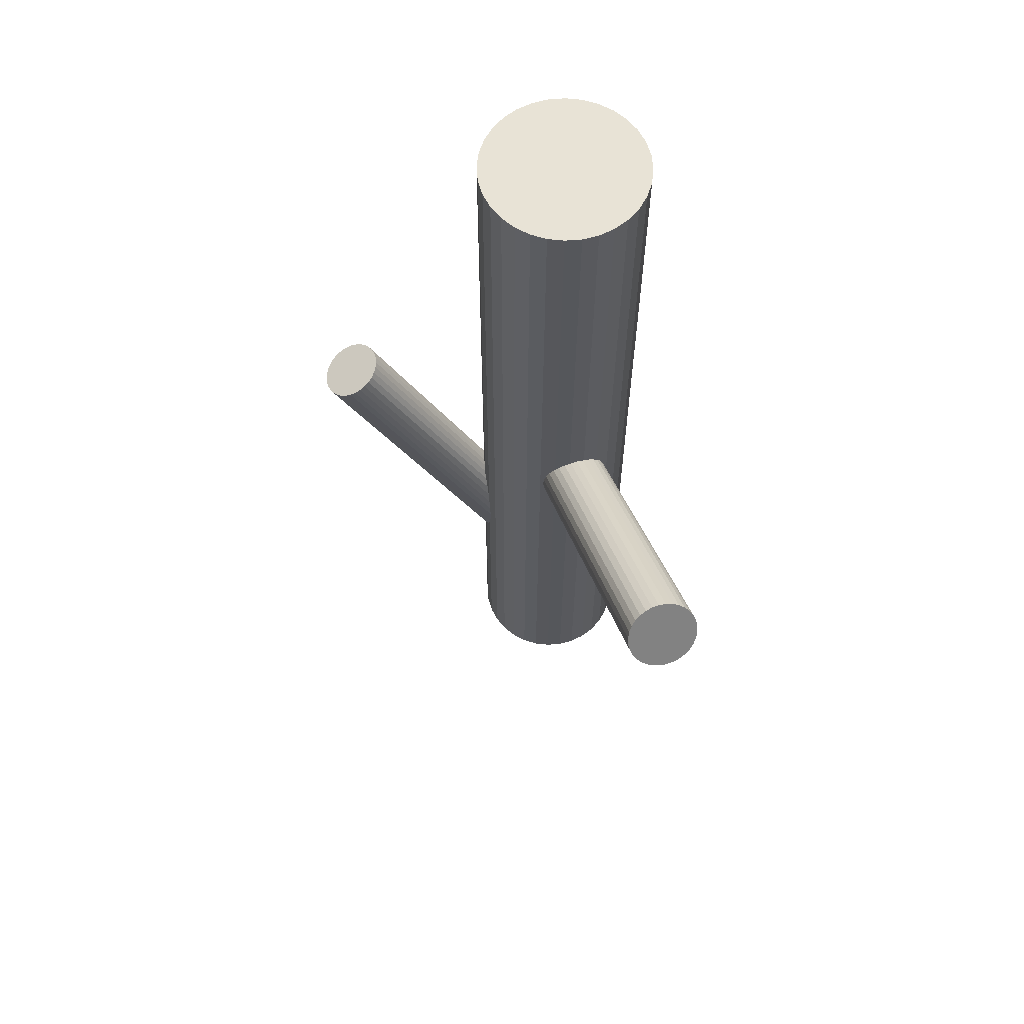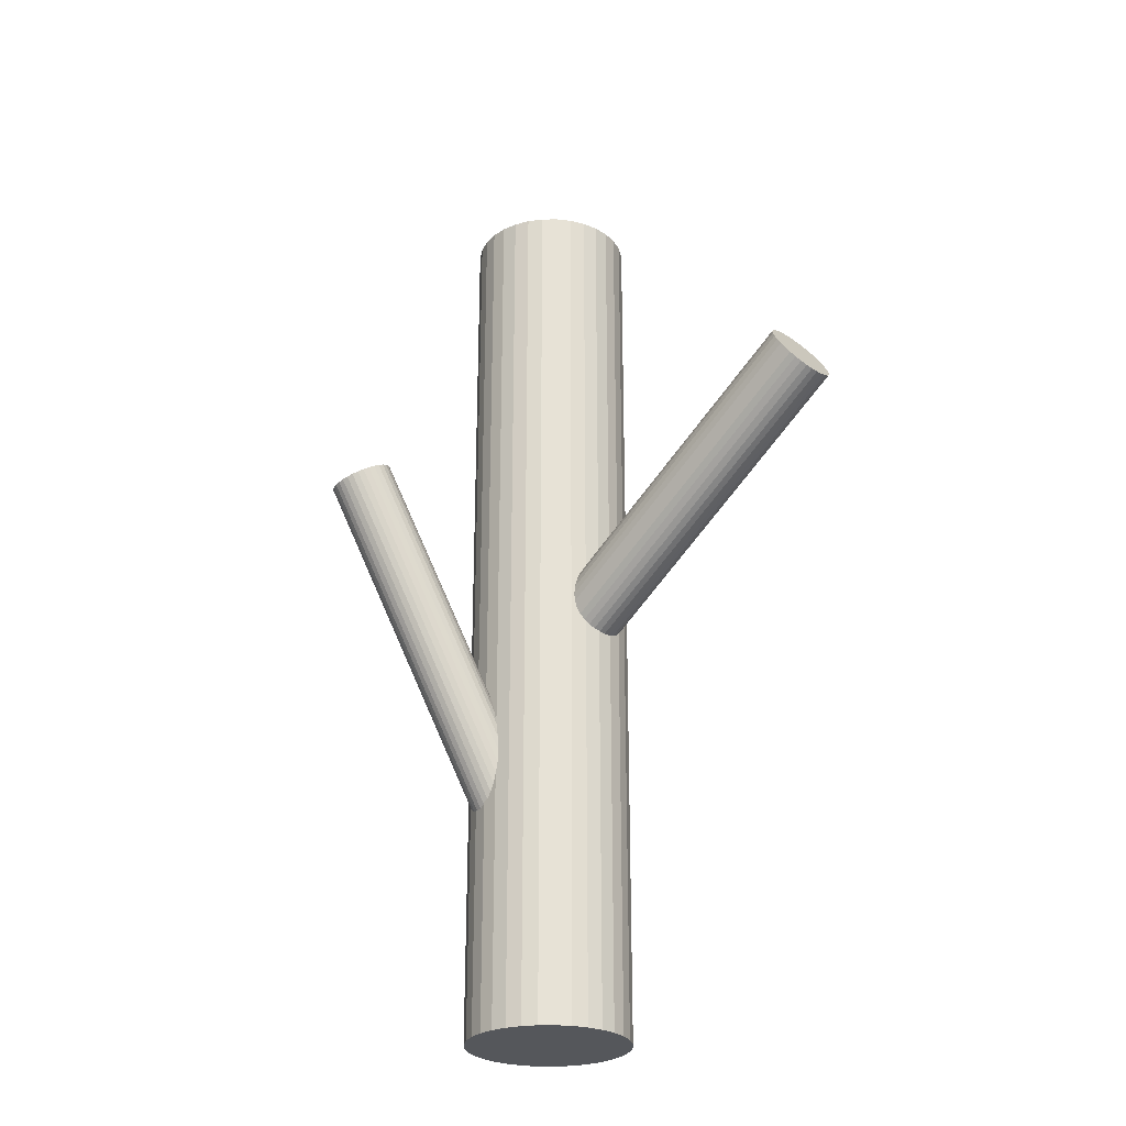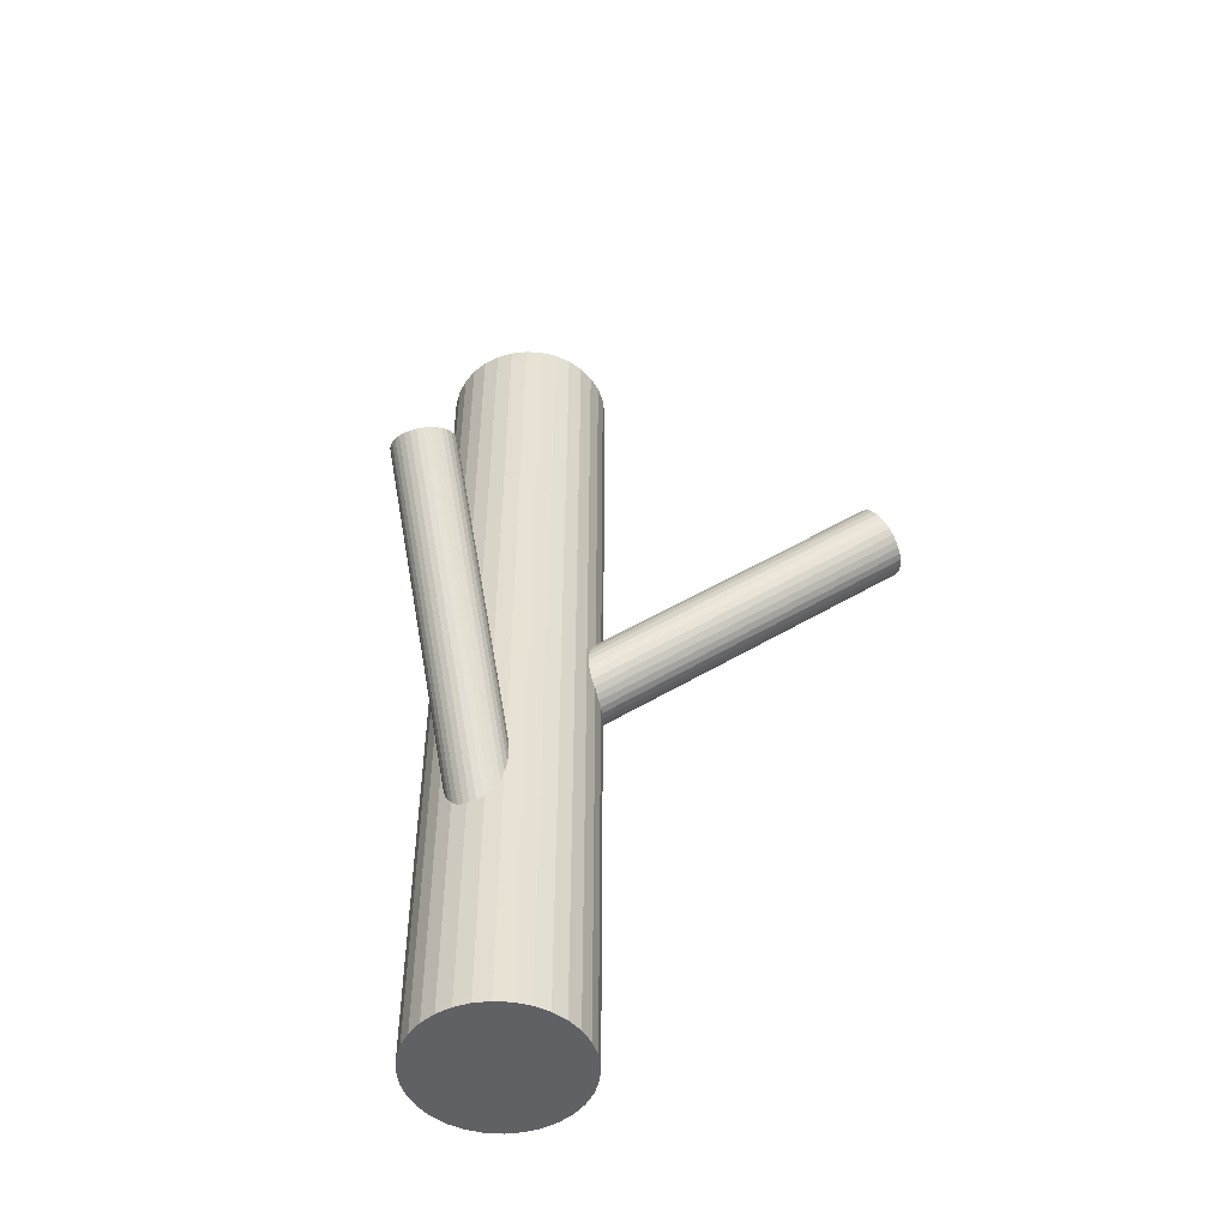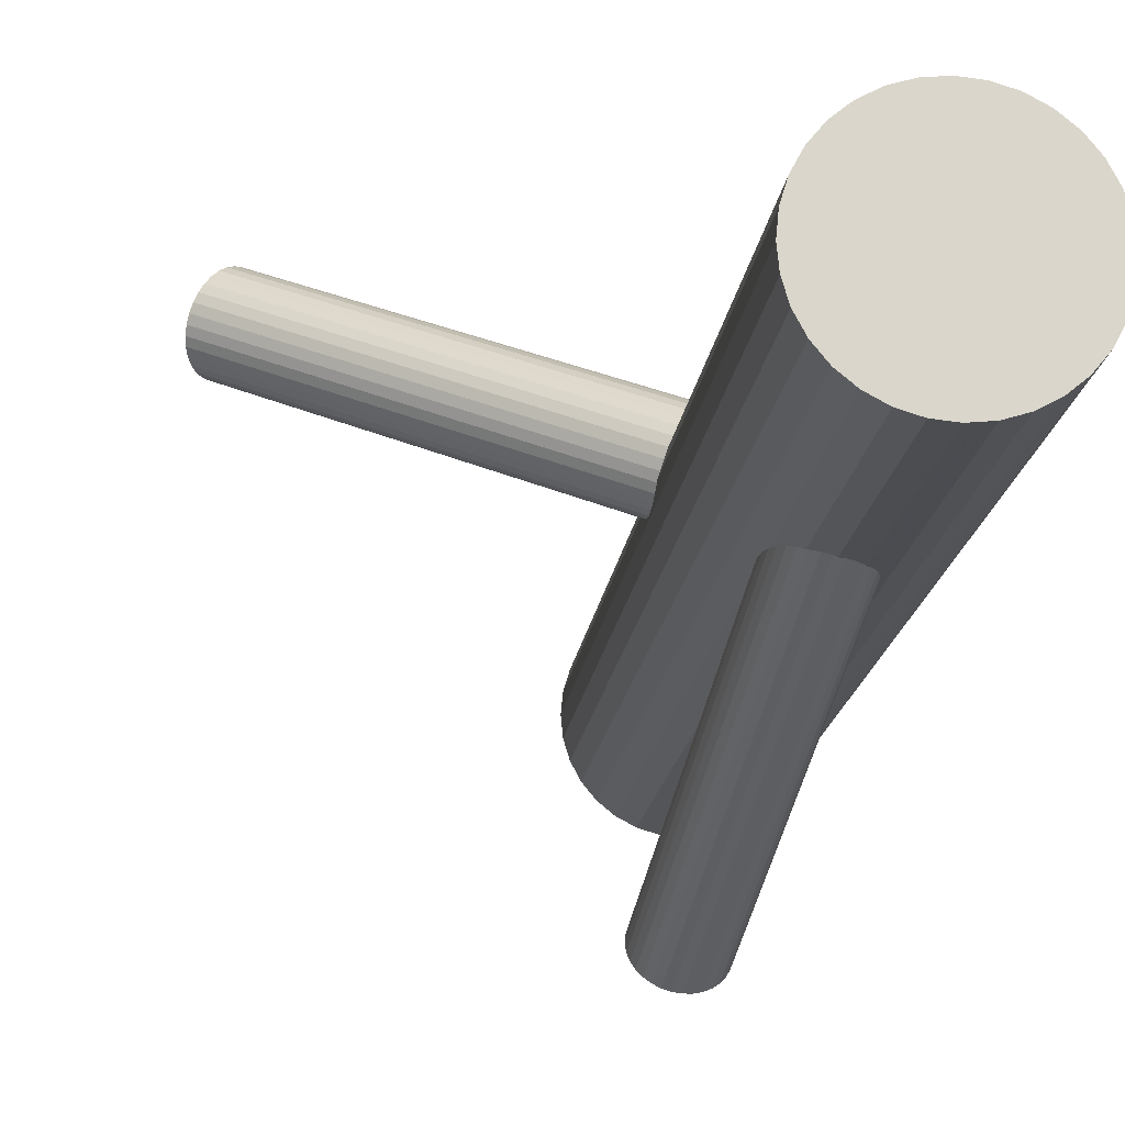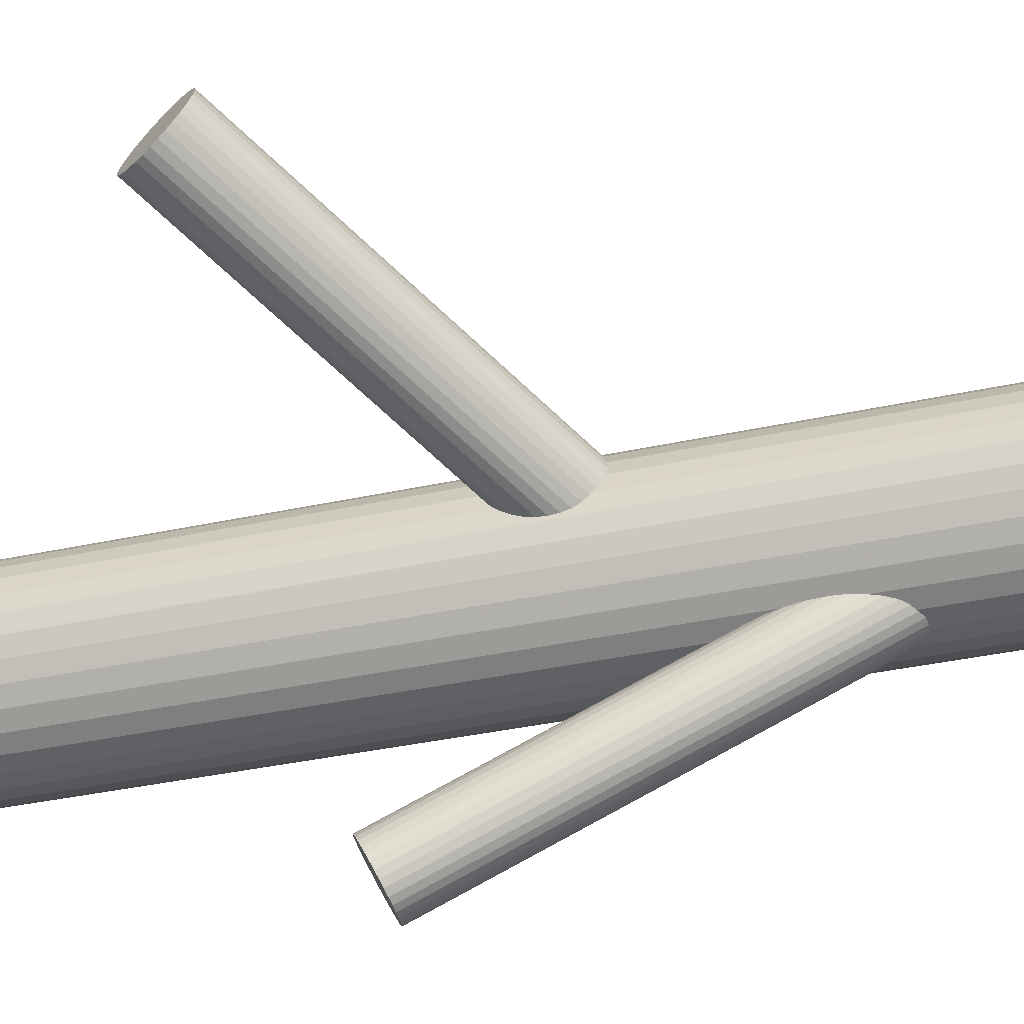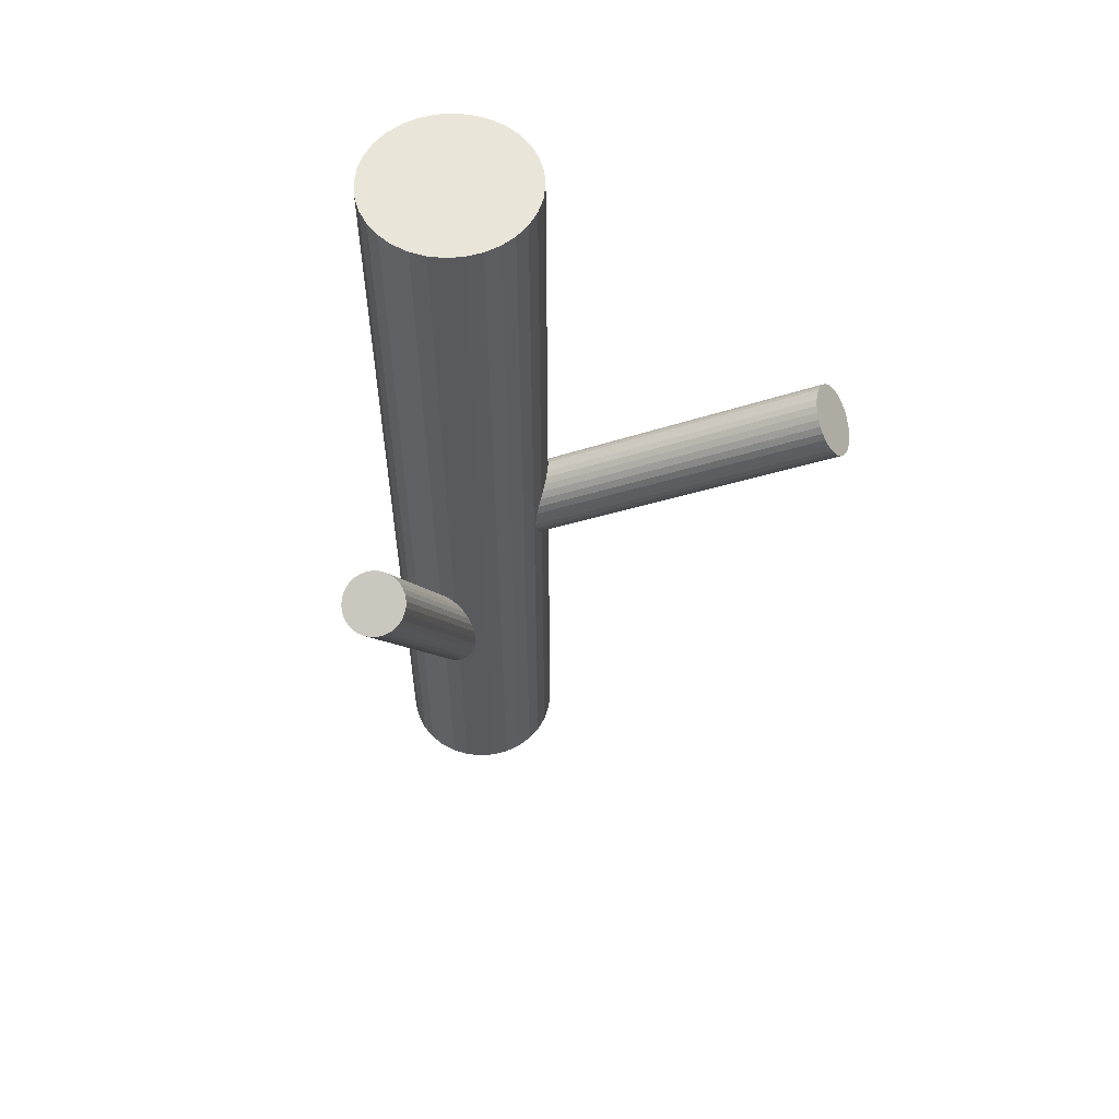
<metadata>
{"format":"obj","ext":"obj","renderer":"f3d","projection":"perspective","resolution":1024,"background":"white","views":[{"elev":62.5,"azim":102.2,"up":"+Z"},{"elev":-26.7,"azim":74.0,"up":"+Z"},{"elev":-50.4,"azim":35.3,"up":"+Z"},{"elev":-15.6,"azim":174.0,"up":"+Y"},{"elev":-33.9,"azim":107.0,"up":"+Y"},{"elev":57.9,"azim":34.4,"up":"+Z"}]}
</metadata>
<code>
v 0.2191 0.1735 0.1913
v -0.1751 0.02255 -0.3465
v -0.2287 0.006949 -0.5
v -0.2287 0.006949 0.5
v -0.2287 0.04192 -0.5
v -0.2287 0.04192 0.5
v -0.1073 0.03226 -0.3496
v -0.117 0.02028 -0.09041
v -0.1065 0.1072 -0.5
v -0.1065 0.1072 0.5
v -0.1065 -0.05836 -0.5
v -0.1065 -0.05836 0.5
v -0.06631 0.07422 -0.5
v -0.06631 0.07422 0.5
v -0.06631 -0.02536 -0.5
v -0.06631 -0.02536 0.5
v -0.1187 -0.2217 0.1188
v 0.2146 0.1736 0.1975
v -0.1193 -0.007284 -0.06639
v -0.05094 -0.212 0.1156
v -0.146 0.05832 -0.07827
v -0.1194 0.02727 -0.09228
v -0.1227 0.03414 -0.09291
v -0.1652 0.04479 -0.3363
v -0.05803 0.05873 -0.5
v -0.05803 0.05873 0.5
v -0.05803 -0.009863 -0.5
v -0.05803 -0.009863 0.5
v 0.1904 0.1928 0.2172
v -0.1406 -0.006235 -0.3652
v -0.1726 0.03443 -0.3407
v -0.1168 0.04745 -0.3407
v 0.2096 0.2361 0.1575
v -0.1408 0.02443 -0.5
v -0.1408 0.02443 0.5
v -0.1408 0.02443 -0.3496
v -0.1408 0.02443 -0.05997
v -0.1408 -0.06519 -0.5
v -0.1408 -0.06519 0.5
v -0.1408 0.1141 -0.5
v -0.1408 0.1141 0.5
v -0.1648 0.001416 -0.3584
v -0.09159 -0.2443 0.104
v -0.1091 0.01444 -0.3584
v -0.1411 0.0551 -0.3339
v -0.07232 -0.1848 0.132
v -0.2236 0.05873 -0.5
v -0.2236 0.05873 0.5
v -0.2236 -0.009863 -0.5
v -0.2236 -0.009863 0.5
v -0.1164 0.004079 -0.3628
v -0.159 0.01473 -0.02702
v -0.09211 -0.1841 0.1347
v 0.2299 0.1981 0.1575
v 0.1789 0.2264 0.2082
v -0.1622 0.0216 -0.02765
v -0.1357 -0.009452 -0.04166
v -0.1135 -0.2325 0.1127
v -0.05656 -0.2293 0.1075
v -0.2153 0.07422 -0.5
v -0.2153 0.07422 0.5
v -0.2153 -0.02536 -0.5
v -0.2153 -0.02536 0.5
v -0.1751 0.1072 -0.5
v -0.1751 0.1072 0.5
v -0.1751 -0.05836 -0.5
v -0.1751 -0.05836 0.5
v -0.1646 0.02858 -0.02953
v -0.104 -0.2404 0.1075
v -0.1623 0.05615 -0.05354
v 0.1864 0.2433 0.1849
v -0.1744 0.0166 -0.3496
v -0.05293 0.006949 -0.5
v -0.05293 0.006949 0.5
v -0.05293 0.04192 -0.5
v -0.05293 0.04192 0.5
v -0.1066 0.02632 -0.3527
v -0.1506 0.002353 -0.02953
v -0.1647 0.05238 -0.04736
v 0.2144 0.2311 0.1544
v -0.07183 -0.2415 0.1031
v 0.2285 0.1811 0.1723
v -0.1225 -0.009836 -0.05997
v 0.2262 0.1773 0.1784
v 0.2284 0.2049 0.1544
v -0.1044 -0.1894 0.1335
v -0.1472 -0.006013 -0.3643
v 0.1995 0.2429 0.1666
v -0.05365 -0.2004 0.1219
v -0.2305 0.02443 -0.5
v -0.2305 0.02443 0.5
v -0.1661 0.0354 -0.03257
v -0.128 0.05349 -0.3363
v -0.07746 0.0878 -0.5
v -0.07746 0.0878 0.5
v -0.07746 -0.03894 -0.5
v -0.07746 -0.03894 0.5
v 0.226 0.2119 0.1525
v -0.115 0.007063 -0.08326
v 0.2228 0.2187 0.1519
v -0.1478 0.05414 -0.3336
v -0.1691 0.005829 -0.3557
v -0.05155 -0.218 0.1127
v -0.09104 0.09895 -0.5
v -0.09104 0.09895 0.5
v -0.09104 -0.05008 -0.5
v -0.09104 -0.05008 0.5
v 0.2047 0.209 0.1849
v -0.1122 0.00896 -0.3608
v -0.1458 -0.002675 -0.03257
v -0.1596 -0.002113 -0.3608
v -0.1266 0.04064 -0.09228
v 0.1865 0.1993 0.2178
v -0.1583 -0.06346 -0.5
v -0.1583 -0.06346 0.5
v -0.1583 0.1123 -0.5
v -0.1583 0.1123 0.5
v 0.1833 0.2062 0.2172
v -0.1188 -0.2097 0.1249
v 0.2098 0.1751 0.2032
v -0.1275 -0.00318 -0.3652
v -0.1167 -0.2273 0.1156
v -0.1508 0.05981 -0.07257
v 0.1832 0.2407 0.1913
v 0.1809 0.2132 0.2153
v -0.1601 0.04889 -0.3348
v -0.06593 -0.2383 0.104
v -0.1552 0.05994 -0.06639
v 0.1949 0.1869 0.2153
v 0.1808 0.237 0.1975
v -0.1093 0.03791 -0.3465
v -0.1661 0.04754 -0.04166
v -0.1407 -0.006661 -0.03667
v -0.09852 -0.1862 0.1344
v 0.223 0.1748 0.1849
v -0.1072 0.0203 -0.3557
v -0.06638 -0.1873 0.13
v 0.1794 0.22 0.2123
v 0.2305 0.1917 0.1616
v -0.1138 -0.1984 0.13
v -0.1745 0.02857 -0.3435
v -0.05686 -0.1953 0.1249
v -0.1409 0.05553 -0.08326
v -0.07823 -0.2436 0.1028
v -0.1155 0.001331 -0.07827
v -0.1724 0.01096 -0.3527
v -0.09803 -0.2429 0.1055
v 0.1997 0.1819 0.2123
v -0.1264 -0.01107 -0.05354
v -0.07876 -0.1834 0.1335
v 0.2189 0.2252 0.1525
v -0.1216 -2.041e-05 -0.3643
v -0.1309 -0.01094 -0.04736
v -0.1542 0.05205 -0.3339
v 0.1947 0.2444 0.1723
v -0.1233 -0.06346 -0.5
v -0.1233 -0.06346 0.5
v -0.1233 0.1123 -0.5
v -0.1233 0.1123 0.5
v -0.05165 -0.206 0.1188
v -0.1551 0.00823 -0.02765
v -0.122 0.05098 -0.3383
v -0.1194 -0.2157 0.1219
v 0.1902 0.2445 0.1784
v -0.1359 0.05154 -0.08736
v -0.1694 0.03991 -0.3383
v -0.1906 0.09895 -0.5
v -0.1906 0.09895 0.5
v -0.1906 -0.05008 -0.5
v -0.1906 -0.05008 0.5
v 0.1793 0.2321 0.2032
v 0.2048 0.1779 0.2082
v -0.1125 0.04304 -0.3435
v -0.1339 -0.005278 -0.3655
v -0.1096 -0.1935 0.132
v -0.1666 0.0418 -0.03667
v -0.2042 0.0878 -0.5
v -0.2042 0.0878 0.5
v -0.2042 -0.03894 -0.5
v -0.2042 -0.03894 0.5
v -0.1537 -0.004621 -0.3628
v -0.05121 0.02443 -0.5
v -0.05121 0.02443 0.5
v -0.08491 -0.2445 0.1031
v -0.1156 0.01346 -0.08736
v -0.06116 -0.1908 0.1276
v -0.1169 -0.2039 0.1276
v -0.1344 0.05488 -0.3348
v -0.08517 -0.2139 0.1188
v -0.1092 -0.2369 0.1099
v -0.05345 -0.2239 0.1099
v -0.08544 -0.1832 0.1344
v -0.1591 0.0587 -0.05997
v 0.2046 0.2401 0.1616
v -0.06078 -0.2342 0.1055
v 0.23 0.1859 0.1666
v -0.1311 0.04651 -0.09041
v -0.117 -0.003514 -0.07257
f 182 34 75
f 182 75 183
f 183 75 76
f 183 76 35
f 75 34 25
f 75 25 76
f 76 25 26
f 76 26 35
f 25 34 13
f 25 13 26
f 26 13 14
f 26 14 35
f 13 34 94
f 13 94 14
f 14 94 95
f 14 95 35
f 94 34 104
f 94 104 95
f 95 104 105
f 95 105 35
f 104 34 9
f 104 9 105
f 105 9 10
f 105 10 35
f 9 34 158
f 9 158 10
f 10 158 159
f 10 159 35
f 158 34 40
f 158 40 159
f 159 40 41
f 159 41 35
f 40 34 116
f 40 116 41
f 41 116 117
f 41 117 35
f 116 34 64
f 116 64 117
f 117 64 65
f 117 65 35
f 64 34 167
f 64 167 65
f 65 167 168
f 65 168 35
f 167 34 177
f 167 177 168
f 168 177 178
f 168 178 35
f 177 34 60
f 177 60 178
f 178 60 61
f 178 61 35
f 60 34 47
f 60 47 61
f 61 47 48
f 61 48 35
f 47 34 5
f 47 5 48
f 48 5 6
f 48 6 35
f 5 34 90
f 5 90 6
f 6 90 91
f 6 91 35
f 90 34 3
f 90 3 91
f 91 3 4
f 91 4 35
f 3 34 49
f 3 49 4
f 4 49 50
f 4 50 35
f 49 34 62
f 49 62 50
f 50 62 63
f 50 63 35
f 62 34 179
f 62 179 63
f 63 179 180
f 63 180 35
f 179 34 169
f 179 169 180
f 180 169 170
f 180 170 35
f 169 34 66
f 169 66 170
f 170 66 67
f 170 67 35
f 66 34 114
f 66 114 67
f 67 114 115
f 67 115 35
f 114 34 38
f 114 38 115
f 115 38 39
f 115 39 35
f 38 34 156
f 38 156 39
f 39 156 157
f 39 157 35
f 156 34 11
f 156 11 157
f 157 11 12
f 157 12 35
f 11 34 106
f 11 106 12
f 12 106 107
f 12 107 35
f 106 34 96
f 106 96 107
f 107 96 97
f 107 97 35
f 96 34 15
f 96 15 97
f 97 15 16
f 97 16 35
f 15 34 27
f 15 27 16
f 16 27 28
f 16 28 35
f 27 34 73
f 27 73 28
f 28 73 74
f 28 74 35
f 73 34 182
f 73 182 74
f 74 182 183
f 74 183 35
f 193 37 70
f 193 70 71
f 71 70 124
f 71 124 108
f 70 37 79
f 70 79 124
f 124 79 130
f 124 130 108
f 79 37 132
f 79 132 130
f 130 132 171
f 130 171 108
f 132 37 176
f 132 176 171
f 171 176 55
f 171 55 108
f 176 37 92
f 176 92 55
f 55 92 138
f 55 138 108
f 92 37 68
f 92 68 138
f 138 68 125
f 138 125 108
f 68 37 56
f 68 56 125
f 125 56 118
f 125 118 108
f 56 37 52
f 56 52 118
f 118 52 113
f 118 113 108
f 52 37 161
f 52 161 113
f 113 161 29
f 113 29 108
f 161 37 78
f 161 78 29
f 29 78 129
f 29 129 108
f 78 37 110
f 78 110 129
f 129 110 148
f 129 148 108
f 110 37 133
f 110 133 148
f 148 133 172
f 148 172 108
f 133 37 57
f 133 57 172
f 172 57 120
f 172 120 108
f 57 37 153
f 57 153 120
f 120 153 18
f 120 18 108
f 153 37 149
f 153 149 18
f 18 149 1
f 18 1 108
f 149 37 83
f 149 83 1
f 1 83 135
f 1 135 108
f 83 37 19
f 83 19 135
f 135 19 84
f 135 84 108
f 19 37 198
f 19 198 84
f 84 198 82
f 84 82 108
f 198 37 145
f 198 145 82
f 82 145 196
f 82 196 108
f 145 37 99
f 145 99 196
f 196 99 139
f 196 139 108
f 99 37 185
f 99 185 139
f 139 185 54
f 139 54 108
f 185 37 8
f 185 8 54
f 54 8 85
f 54 85 108
f 8 37 22
f 8 22 85
f 85 22 98
f 85 98 108
f 22 37 23
f 22 23 98
f 98 23 100
f 98 100 108
f 23 37 112
f 23 112 100
f 100 112 151
f 100 151 108
f 112 37 197
f 112 197 151
f 151 197 80
f 151 80 108
f 197 37 165
f 197 165 80
f 80 165 33
f 80 33 108
f 165 37 143
f 165 143 33
f 33 143 194
f 33 194 108
f 143 37 21
f 143 21 194
f 194 21 88
f 194 88 108
f 21 37 123
f 21 123 88
f 88 123 155
f 88 155 108
f 123 37 128
f 123 128 155
f 155 128 164
f 155 164 108
f 128 37 193
f 128 193 164
f 164 193 71
f 164 71 108
f 7 36 131
f 7 131 160
f 160 131 89
f 160 89 189
f 131 36 173
f 131 173 89
f 89 173 142
f 89 142 189
f 173 36 32
f 173 32 142
f 142 32 186
f 142 186 189
f 32 36 162
f 32 162 186
f 186 162 137
f 186 137 189
f 162 36 93
f 162 93 137
f 137 93 46
f 137 46 189
f 93 36 188
f 93 188 46
f 46 188 150
f 46 150 189
f 188 36 45
f 188 45 150
f 150 45 192
f 150 192 189
f 45 36 101
f 45 101 192
f 192 101 53
f 192 53 189
f 101 36 154
f 101 154 53
f 53 154 134
f 53 134 189
f 154 36 126
f 154 126 134
f 134 126 86
f 134 86 189
f 126 36 24
f 126 24 86
f 86 24 175
f 86 175 189
f 24 36 166
f 24 166 175
f 175 166 140
f 175 140 189
f 166 36 31
f 166 31 140
f 140 31 187
f 140 187 189
f 31 36 141
f 31 141 187
f 187 141 119
f 187 119 189
f 141 36 2
f 141 2 119
f 119 2 163
f 119 163 189
f 2 36 72
f 2 72 163
f 163 72 17
f 163 17 189
f 72 36 146
f 72 146 17
f 17 146 122
f 17 122 189
f 146 36 102
f 146 102 122
f 122 102 58
f 122 58 189
f 102 36 42
f 102 42 58
f 58 42 190
f 58 190 189
f 42 36 111
f 42 111 190
f 190 111 69
f 190 69 189
f 111 36 181
f 111 181 69
f 69 181 147
f 69 147 189
f 181 36 87
f 181 87 147
f 147 87 43
f 147 43 189
f 87 36 30
f 87 30 43
f 43 30 184
f 43 184 189
f 30 36 174
f 30 174 184
f 184 174 144
f 184 144 189
f 174 36 121
f 174 121 144
f 144 121 81
f 144 81 189
f 121 36 152
f 121 152 81
f 81 152 127
f 81 127 189
f 152 36 51
f 152 51 127
f 127 51 195
f 127 195 189
f 51 36 109
f 51 109 195
f 195 109 59
f 195 59 189
f 109 36 44
f 109 44 59
f 59 44 191
f 59 191 189
f 44 36 136
f 44 136 191
f 191 136 103
f 191 103 189
f 136 36 77
f 136 77 103
f 103 77 20
f 103 20 189
f 77 36 7
f 77 7 20
f 20 7 160
f 20 160 189

</code>
